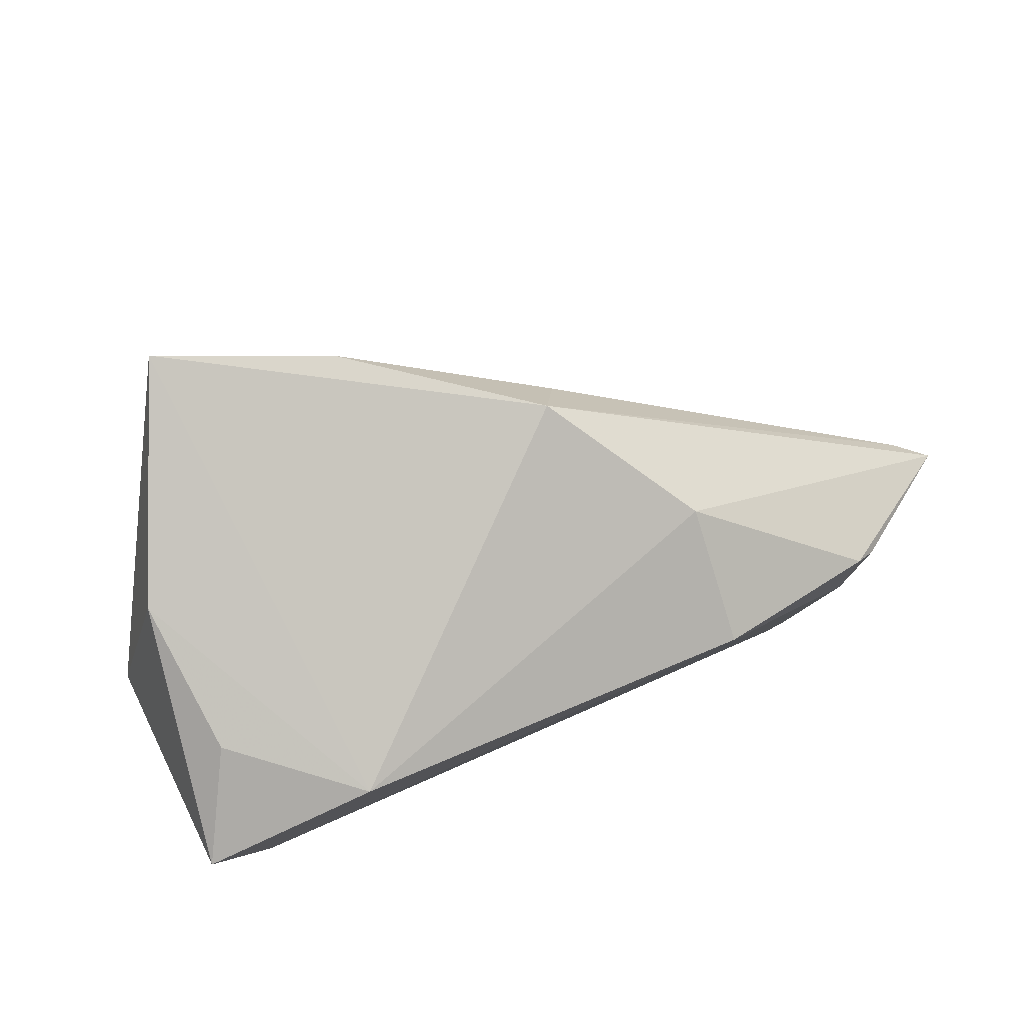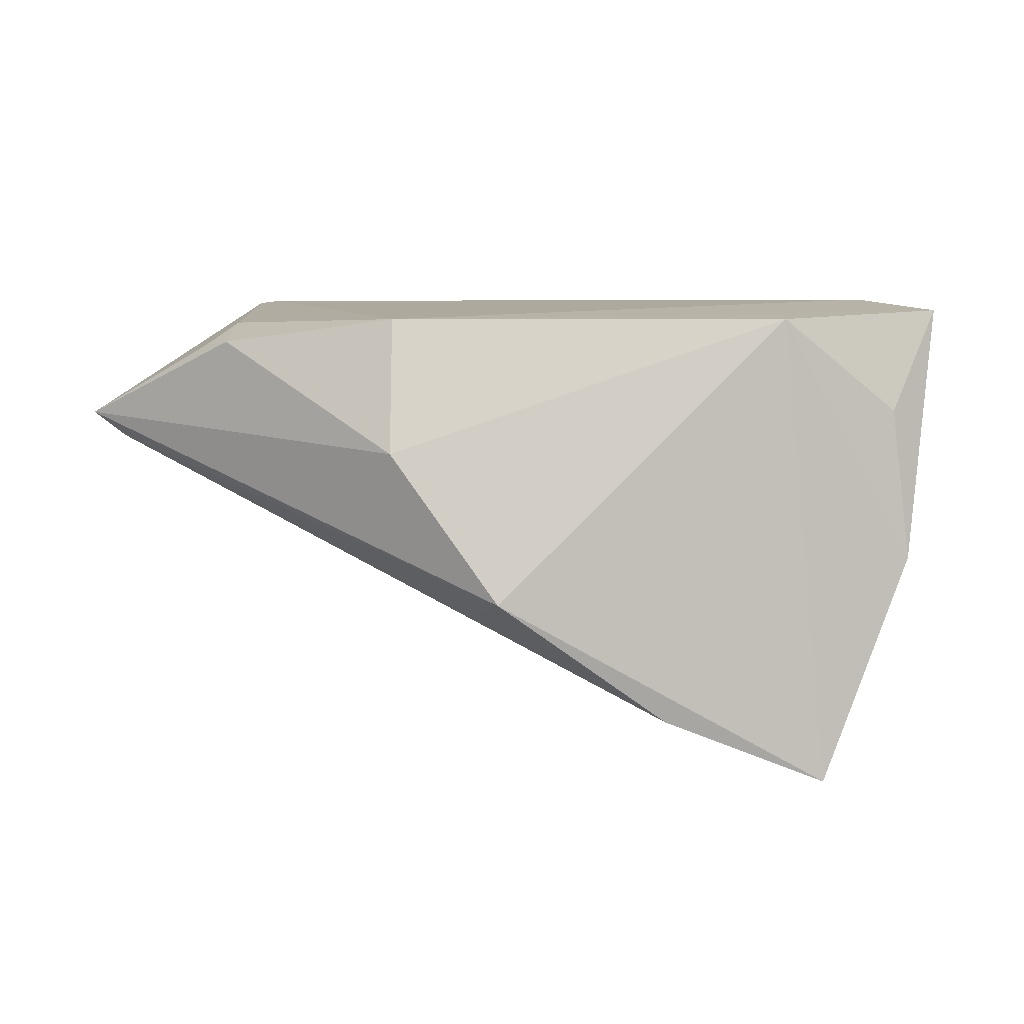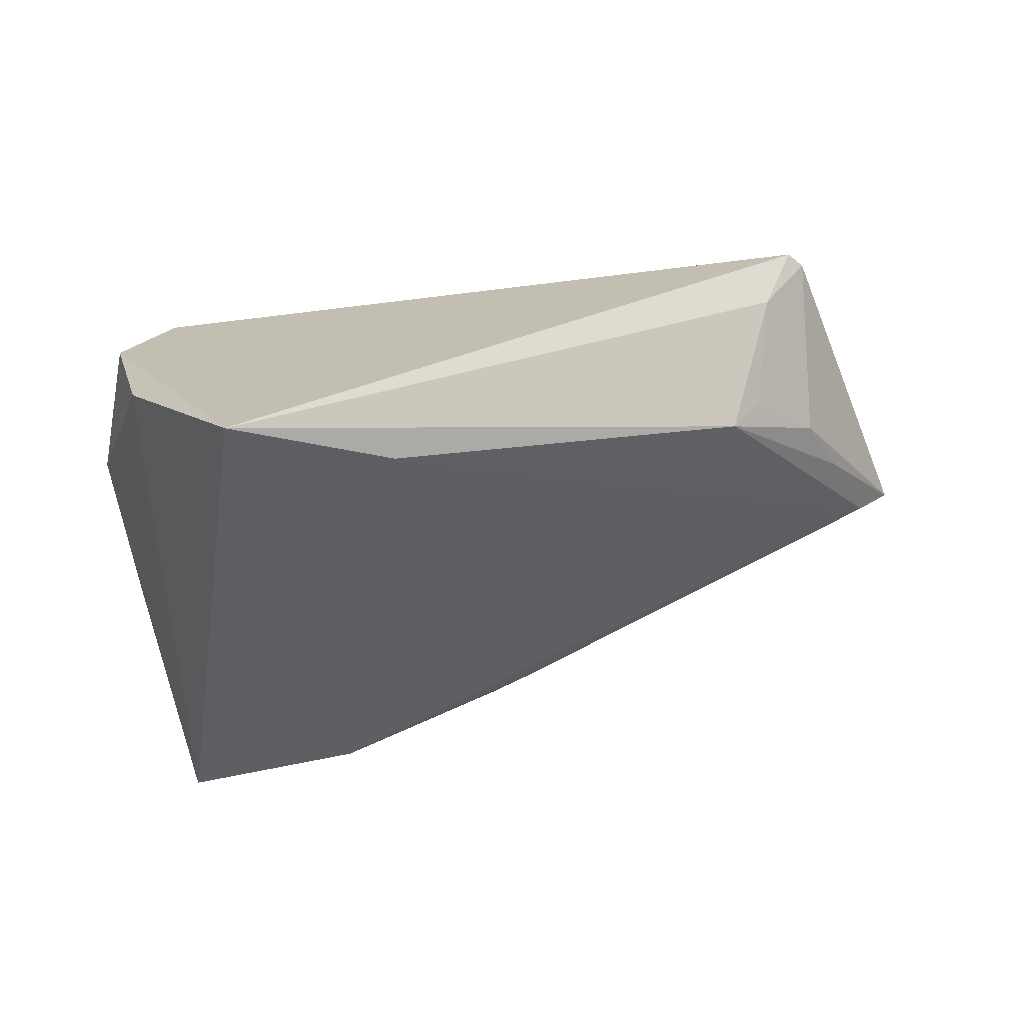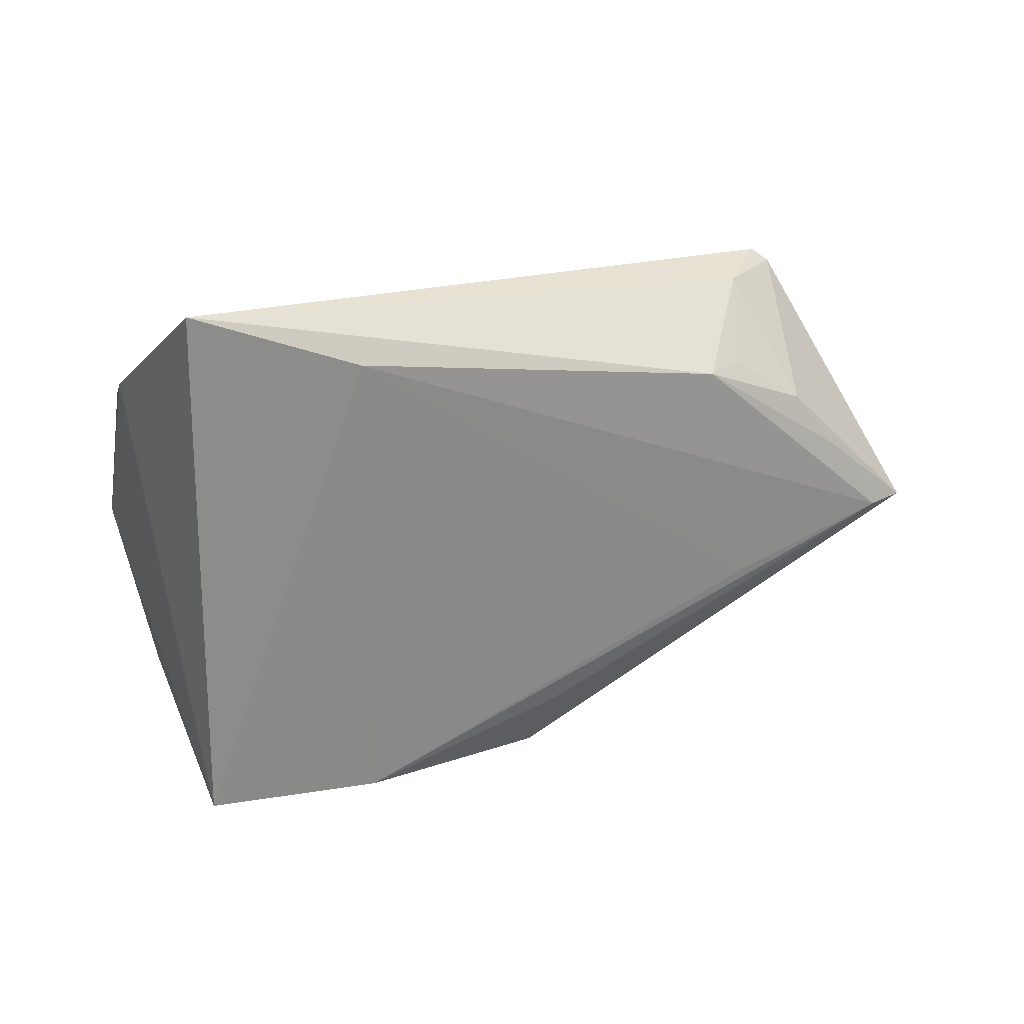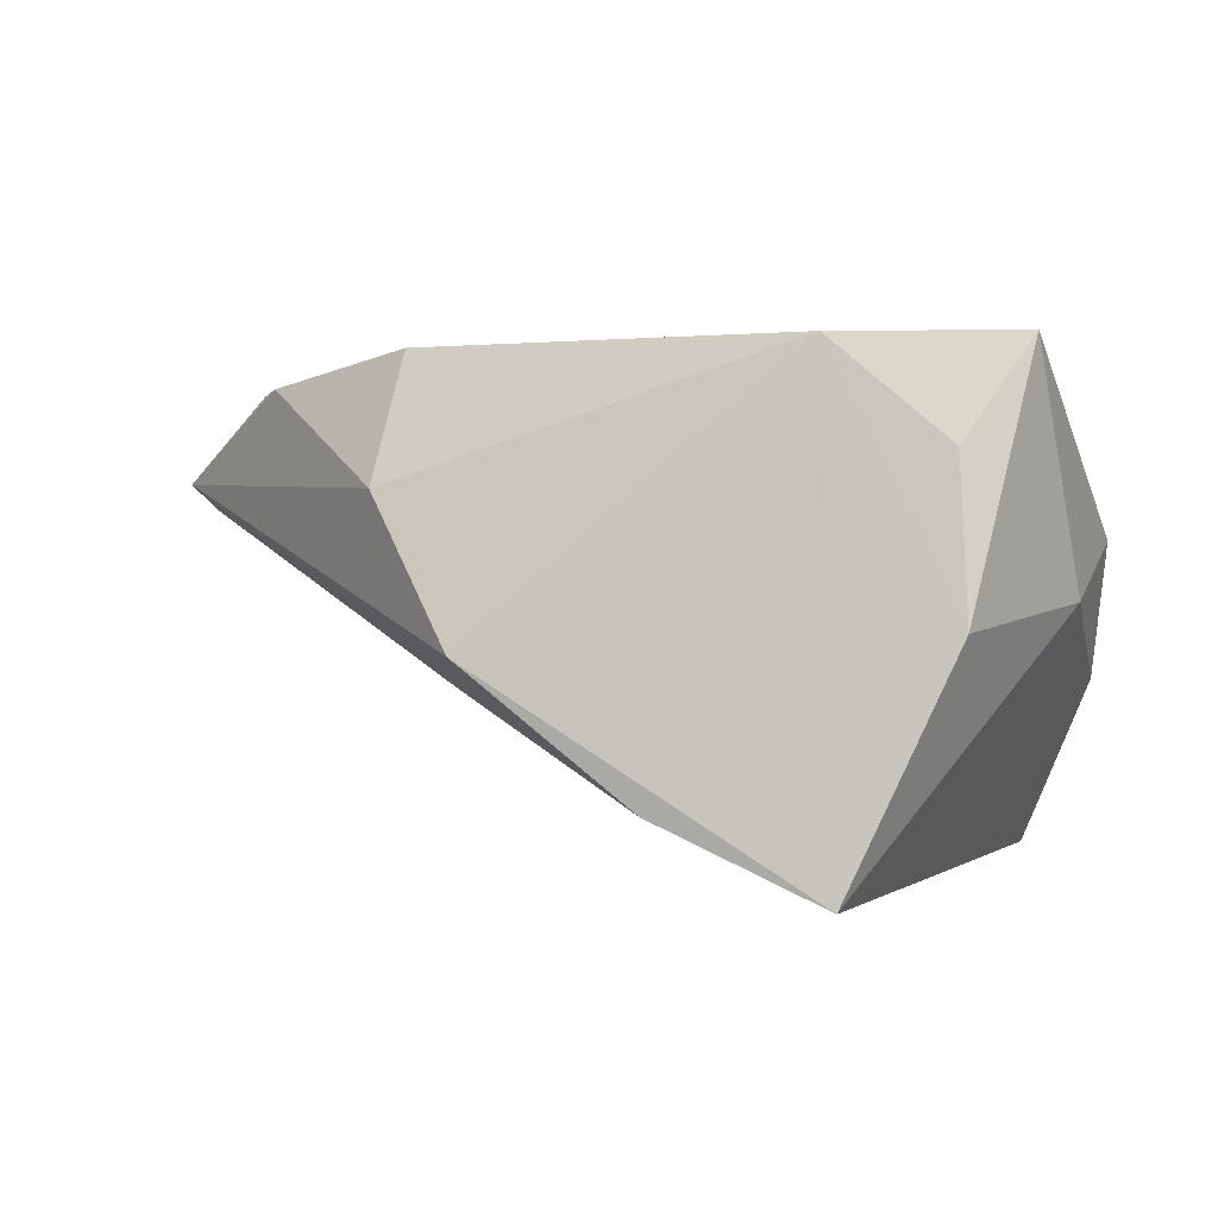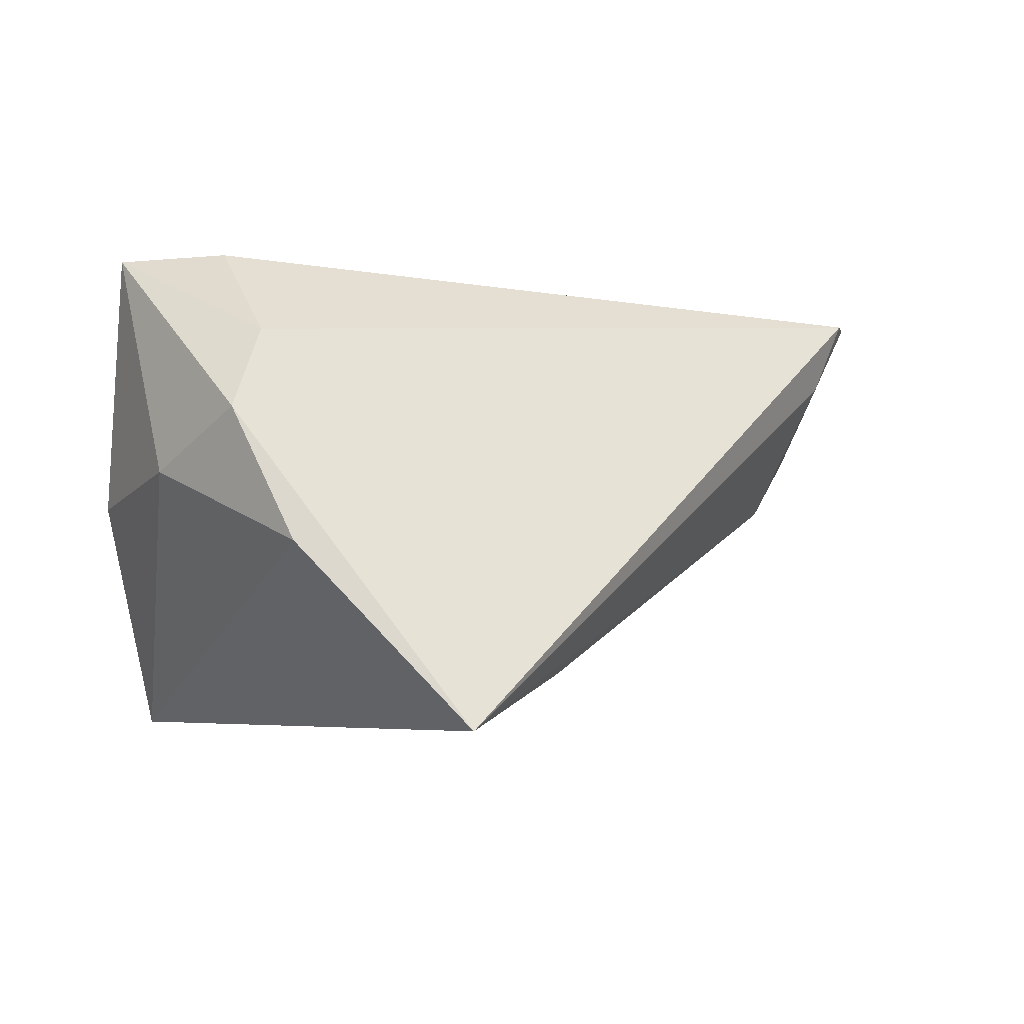
<metadata>
{"format":"obj","ext":"obj","renderer":"f3d","projection":"perspective","resolution":1024,"background":"white","views":[{"elev":78.5,"azim":-23.3,"up":"+Y"},{"elev":12.8,"azim":172.1,"up":"+Z"},{"elev":-44.4,"azim":-14.9,"up":"+Z"},{"elev":-65.4,"azim":-6.8,"up":"+Z"},{"elev":1.7,"azim":-160.9,"up":"+Z"},{"elev":-5.4,"azim":-47.1,"up":"+Z"}]}
</metadata>
<code>
v 0.0398 -0.03404 0.01289
v -0.02567 0.03419 -0.03459
v 0.04322 -0.03605 0.02227
v 0.04024 -0.02589 0.0003152
v 0.01786 0.03375 -0.008859
v 0.02058 0.02391 -0.01299
v 0.06975 -0.003988 0.01094
v 0.04615 0.005634 -0.001611
v -0.04631 0.006052 -0.003071
v -0.033 -0.03605 -0.03519
v 0.06566 -0.003228 0.007715
v 0.03076 0.02566 0.009626
v -0.04731 -0.009251 0.003695
v 0.03653 -0.02538 -0.004806
v -0.03637 0.02509 0.01357
v -0.00421 0.03376 -0.02548
v 0.05119 0.008714 0.02222
v 0.04948 -0.001881 0.02339
v 0.0506 -0.02018 0.00405
v -0.0371 0.005316 0.02603
v 0.02963 0.01791 0.02603
v -0.02133 0.0247 0.02601
v -0.04357 0.01856 0.02603
v 0.04576 -0.03472 0.02214
v 0.0571 -0.0132 0.005297
v -0.03808 0.02828 -0.00586
v -0.04437 -0.0174 -0.01283
v 0.05387 0.006106 0.02147
v -0.0405 -0.006398 0.0144
v -0.01146 -0.02976 -0.02833
f 10 3 29
f 6 16 5
f 5 16 2
f 1 3 10
f 10 14 1
f 30 14 10
f 10 2 30
f 30 2 16
f 16 8 30
f 10 29 13
f 9 13 23
f 23 13 29
f 11 5 7
f 11 6 5
f 16 6 11
f 11 8 16
f 14 30 11
f 11 30 8
f 7 19 25
f 25 19 14
f 25 11 7
f 14 11 25
f 14 19 4
f 4 1 14
f 19 1 4
f 27 13 9
f 10 13 27
f 9 2 27
f 27 2 10
f 26 2 9
f 9 23 26
f 20 29 3
f 20 23 29
f 3 21 20
f 20 21 23
f 23 21 22
f 5 2 22
f 2 26 22
f 15 26 23
f 23 22 15
f 15 22 26
f 5 22 12
f 12 22 21
f 7 5 12
f 7 28 18
f 24 21 3
f 24 18 21
f 7 18 24
f 24 19 7
f 3 1 24
f 24 1 19
f 21 18 17
f 17 18 28
f 17 12 21
f 17 28 7
f 7 12 17

</code>
